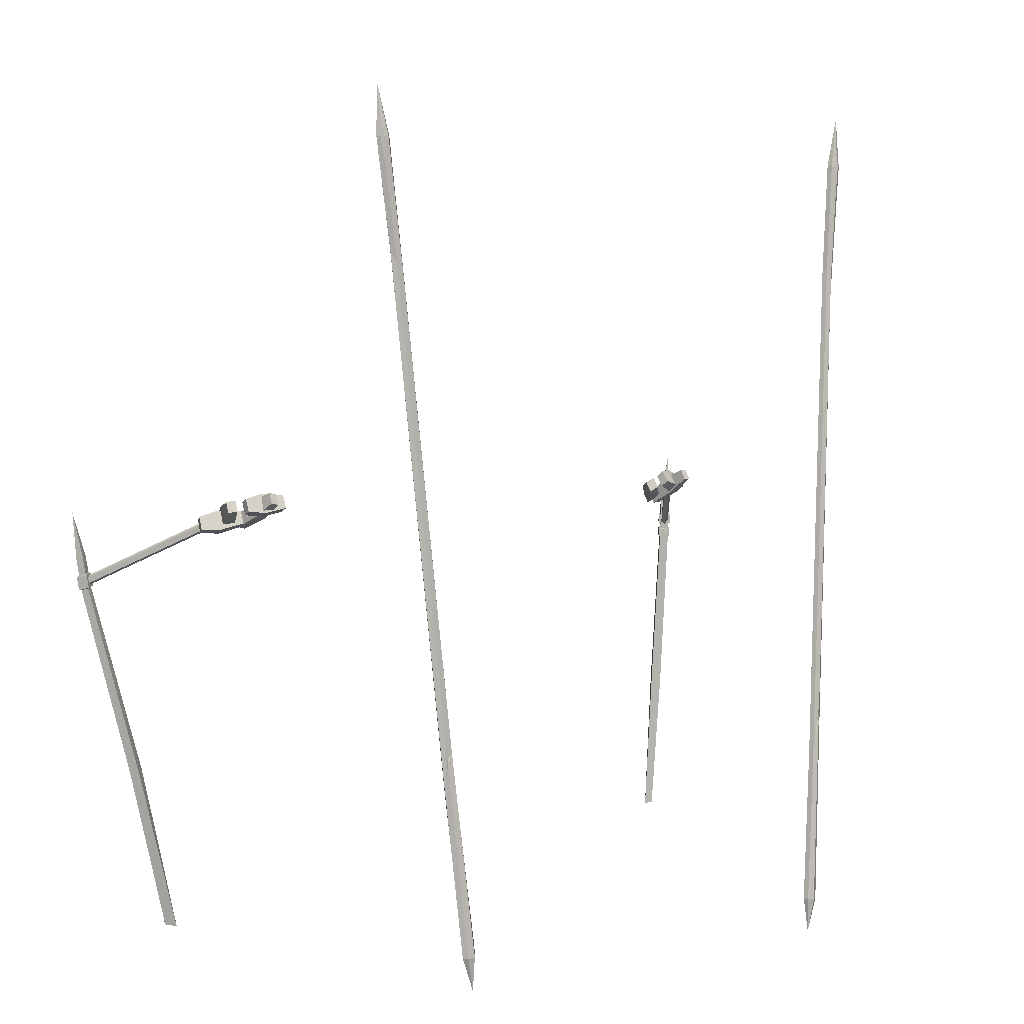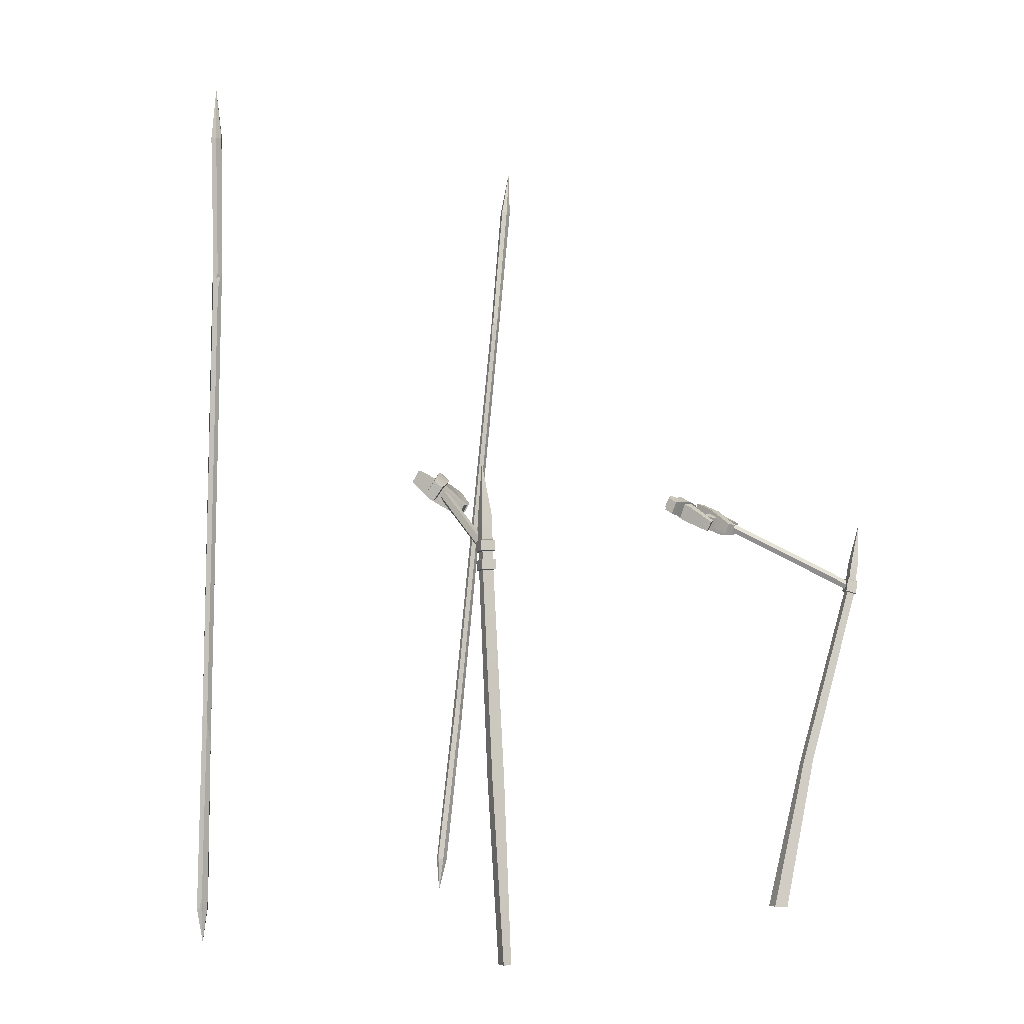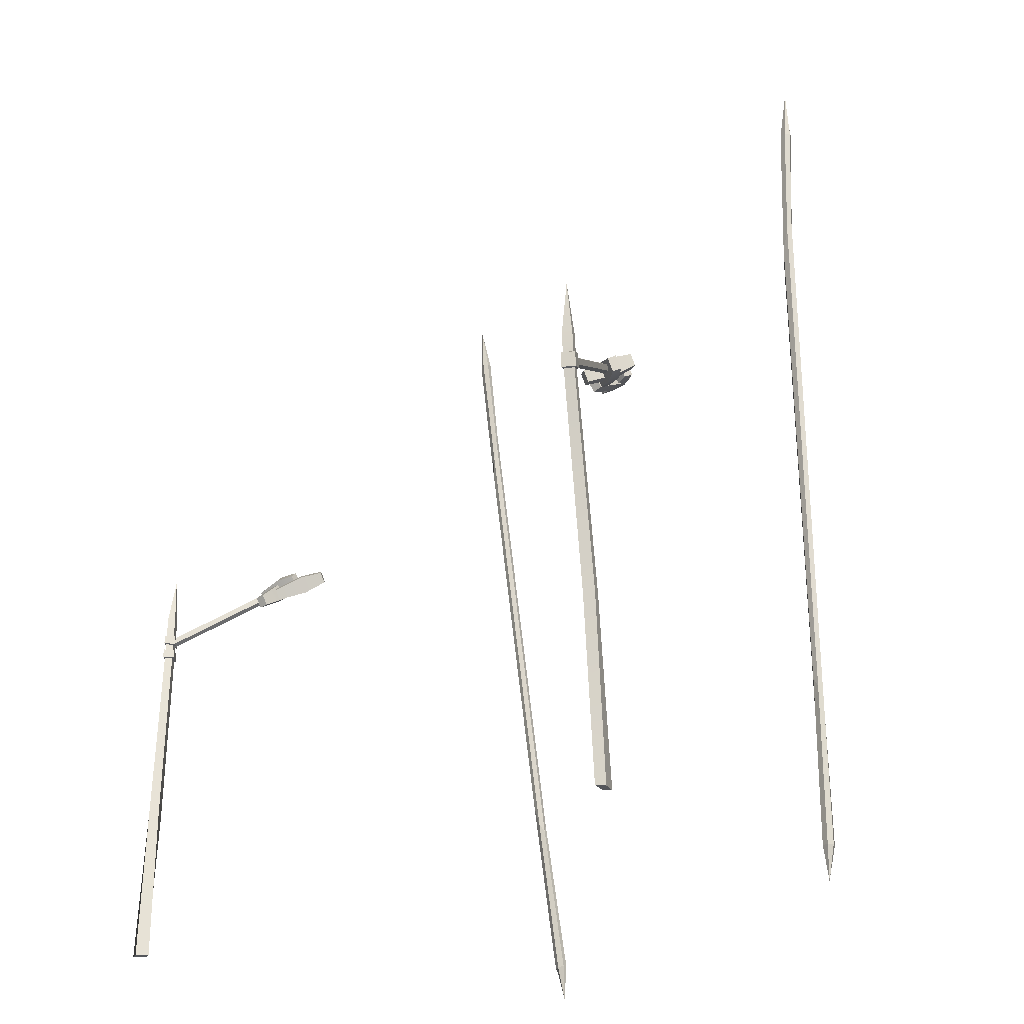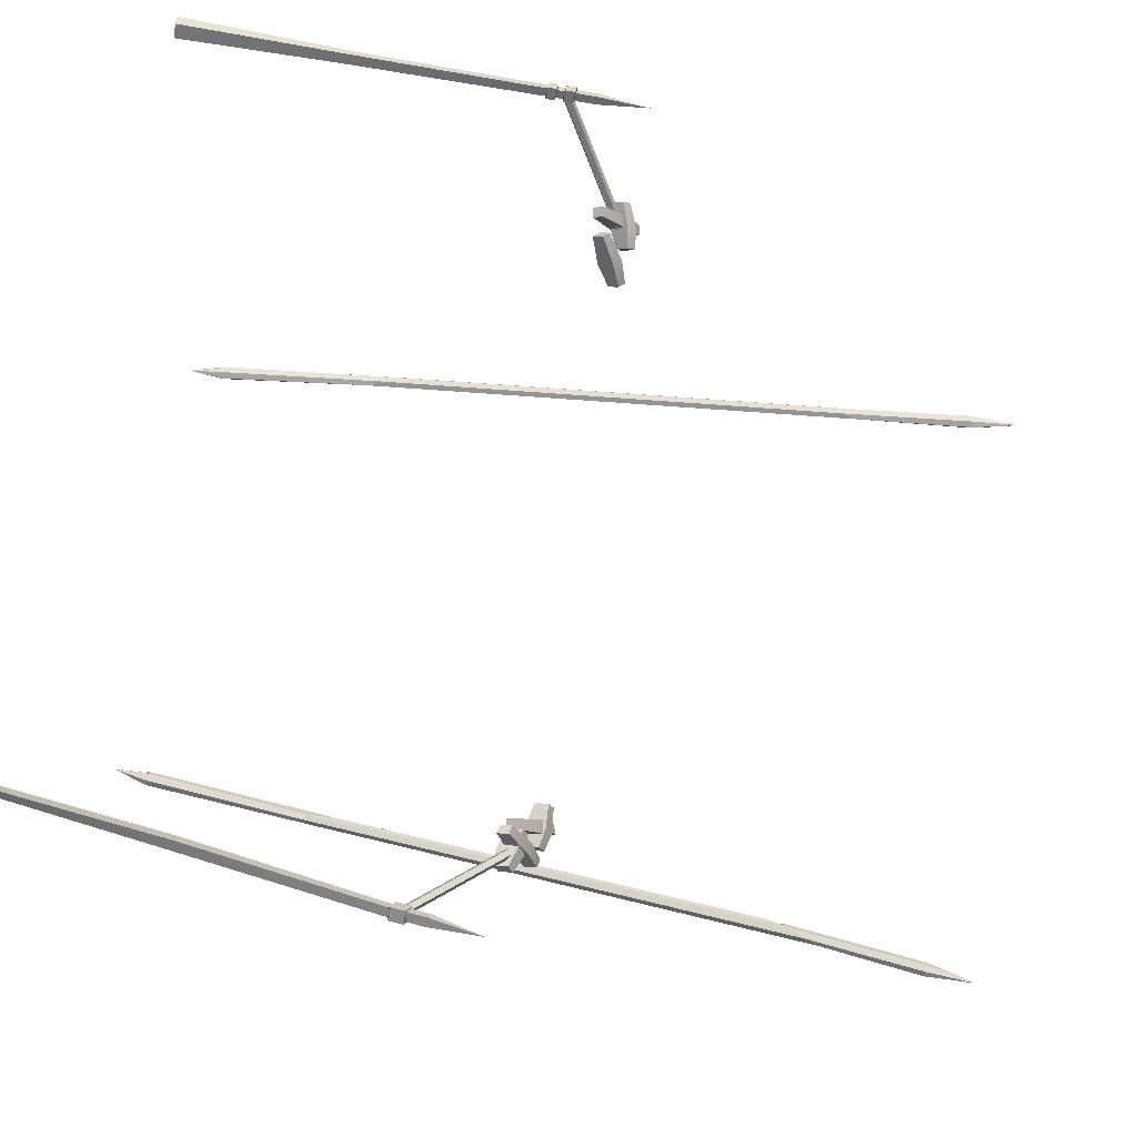
<metadata>
{"format":"obj","ext":"obj","renderer":"f3d","projection":"perspective","resolution":1024,"background":"white","views":[{"elev":9.5,"azim":141.9,"up":"+Y"},{"elev":-5.6,"azim":-61.0,"up":"+Y"},{"elev":-25.4,"azim":52.2,"up":"+Y"},{"elev":72.3,"azim":100.8,"up":"+Z"}]}
</metadata>
<code>
v 196.4 -221.7 -190.1
v 202.8 -222 -189.7
v 206.3 -222.2 -193.6
v 203.4 -222.1 -197.8
v 196.9 -221.8 -198.2
v 194.4 -211.9 -193.9
v 244.3 473.4 -140.8
v 250.5 473.1 -140.4
v 253.8 472.9 -144.1
v 250.9 486.1 -146.1
v 244.8 473.2 -148.5
v 241.5 473.5 -144.8
v 196.9 -253.5 -195.4
v 251.8 516.8 -142.5
v 233.8 352 -146.5
v 240.8 369.9 -145.9
v 244.1 379.6 -148.8
v 240.4 371.3 -152.4
v 233.4 353.3 -153.1
v 229.5 337.1 -150.4
v 208.7 -72.78 -178.2
v 213.4 -80.59 -178.7
v 216 -73.68 -181.8
v 213.6 -51.69 -183.5
v 208.9 -44.4 -183
v 206.3 -51.4 -179.9
v 251.7 473 -147
v 248.9 473.1 -148.2
v 248.4 450.5 -149
v 231.3 347.3 -151.2
v 230.7 351.3 -149.9
v 232.2 348.3 -148.1
v 195.3 -221.7 -196.4
v 194 -221.6 -193.5
v 195.4 -227.7 -194.5
v 215.1 -65.66 -182.5
v 214.7 -35.22 -182.5
v 213.5 -46.1 -182.5
v -193.7 -248.2 -207.1
v -188.8 -247.5 -210
v -190 -247.8 -214.6
v -196.1 -248.6 -216.3
v -201 -249.3 -213.4
v -200.7 -239.4 -208.3
v -255.8 443.1 -156.5
v -251.1 443.7 -159.3
v -252.3 443.5 -163.7
v -258.9 455.8 -163
v -262.7 442.1 -162.6
v -261.6 442.3 -158.2
v -191.8 -279.8 -213.2
v -261.2 486.2 -158.9
v -243.5 322.6 -163
v -241.7 341.1 -164.9
v -244.2 350.7 -168.1
v -248.5 341.6 -169.4
v -250.3 323 -167.6
v -247.2 307 -164.7
v -207.8 -100.3 -195.4
v -203.4 -107.1 -198.7
v -205.7 -100.5 -202
v -212.7 -79.25 -201.2
v -217.1 -72.98 -198
v -214.7 -79.76 -194.6
v -256.5 442.9 -164.9
v -259.6 442.5 -164.4
v -256 420.4 -166.1
v -248.8 317.1 -165.6
v -248.7 321.1 -164
v -245.4 318.5 -163.6
v -200.4 -249.2 -211.2
v -198.5 -248.9 -208.4
v -197.3 -254.7 -210.2
v -208.2 -92.76 -201.7
v -214 -63.15 -200.1
v -212.9 -73.68 -200
v -272 111.6 87.61
v -270.8 107 85.7
v -273.2 106.1 81.92
v -275.9 110.2 81.5
v -275.1 113.6 85.01
v -273.4 109.7 84.35
v 257.9 133.3 92.17
v 257.1 128.3 90.69
v 253.8 126.5 93.22
v 252.7 130.4 96.25
v 255.2 134.6 95.6
v 255.3 130.6 93.59
v -260.1 115.5 70.22
v -294.8 105.1 84.06
v -259.8 125 77.55
v -294.5 114.6 91.4
v -257.2 119.3 83.44
v -291.9 108.9 97.29
v -257.5 109.8 76.11
v -292.2 99.37 89.95
v -275.7 109.4 73.76
v -272.4 102.1 81.24
v -272 116.3 92.04
v -275.3 123.6 84.56
v -285.5 116 65.11
v -278.4 86.38 105.1
v -285.3 124.8 70.49
v -278.2 95.24 110.4
v -277.2 125.7 68.63
v -270 96.17 108.6
v -277.4 116.9 63.24
v -270.3 87.32 103.2
v -283.5 100.5 81.53
v -273.2 101.7 79.16
v -272.9 115.3 87.23
v -283.3 114.1 89.6
v -235.5 113 57.67
v -262.8 94.39 92.54
v -234.5 121.8 63.07
v -261.8 103.2 97.94
v -228.3 117.3 67.47
v -255.5 98.67 102.3
v -229.3 108.5 62.08
v -256.5 89.85 96.95
v -248.6 103.1 71.04
v -240.7 97.35 76.64
v -239.1 110.9 84.68
v -247 116.6 79.08
v 252.1 136.1 66.02
v 215.7 136.6 60.56
v 251.8 147.4 71.12
v 215.4 147.8 65.66
v 251 143.2 78.75
v 214.6 143.6 73.29
v 251.3 131.9 73.65
v 214.9 132.4 68.19
v 236.4 134.1 61.43
v 235.4 128.8 71.14
v 234.8 145.6 78.55
v 235.9 150.9 68.84
v 227.5 141.3 54.84
v 237.6 114.9 96.92
v 226.6 150.3 59.93
v 236.7 123.8 102
v 234.5 152.7 58.68
v 244.6 126.3 100.8
v 235.4 143.7 53.59
v 245.5 117.3 95.67
v 231.1 127 72.2
v 241.1 130.1 70.61
v 239.7 143.8 78.21
v 229.7 140.7 79.81
v 280.2 117.6 102.4
v 245.7 122.1 86.29
v 279.5 128.9 107.3
v 245 133.3 91.24
v 277 124.8 114.3
v 242.5 129.2 98.25
v 277.7 113.5 109.4
v 243.2 118 93.31
v 265.6 117.4 93.25
v 262.4 112.2 102.2
v 261.3 128.9 109.3
v 264.5 134.1 100.4
v 260 136.2 72.42
v 246.2 112.3 113.4
v 259.4 145.7 76.67
v 245.7 121.9 117.6
v 267.1 144.8 80.08
v 253.4 121 121
v 267.7 135.3 75.83
v 254 111.5 116.8
v 253.1 123.3 88.89
v 262.9 122.2 93.22
v 262 136.8 99.52
v 252.1 137.9 95.18
v -342.3 53.84 171
v -341.1 48.86 169.9
v -343.5 47.06 166.4
v -346.2 50.93 165.2
v -345.4 55.12 168.1
v 345.8 63.36 207.8
v 345 58.38 206.3
v 341.7 56.58 208.8
v 340.6 60.45 211.8
v 343.1 64.64 211.2
v -345.3 120.1 165.4
v -328.6 -270 178
v -336.8 -270 187.2
v -336.6 -270 175.9
v -344.9 -270 185.1
v -339.1 76.99 167.8
v -343.1 77.88 173.4
v -349.2 77.6 167.6
v -345.2 76.72 162
v -340.3 -128.5 168.1
v -345.5 -128.6 175.5
v -338.7 -128.3 182
v -333.5 -128.2 174.7
v 350.2 125.1 218.1
v 299.8 -265.6 154.8
v 293.7 -265.6 143.9
v 303.4 -265.6 146.7
v 297.3 -265.6 135.8
v 344.3 81.85 218.7
v 340.4 84.1 213.3
v 346.5 84.17 207.5
v 350.4 81.93 212.9
v 323.2 -118.4 171.3
v 318 -116.7 164
v 311.2 -116.8 170.5
v 316.3 -118.5 177.8
v -338.8 58.44 168.2
v -342.9 59.27 173.9
v -349 58.99 168
v -344.9 58.16 162.3
v -344.8 49.06 162.5
v -348.9 49.86 168.2
v -342.8 50.13 174.1
v -338.7 49.33 168.4
v -344.7 43.13 162.6
v -348.8 43.92 168.4
v -342.7 44.19 174.3
v -338.6 43.4 168.5
v -344.6 34.55 162.7
v -348.7 35.31 168.6
v -342.6 35.59 174.5
v -338.4 34.83 168.7
v 343 66.2 216.8
v 339 68.42 211.2
v 345.2 68.5 205.4
v 349.1 66.28 210.9
v 348 52.85 209.2
v 344 55.04 203.7
v 337.9 54.97 209.5
v 341.8 52.77 215.1
v -336.5 58.02 168
v -342.7 58.84 176.1
v -342.6 50.7 176.3
v -336.4 49.91 168.1
v -344.9 49.51 160.3
v -351.2 50.3 168.5
v -351.3 58.44 168.3
v -345.1 57.62 160.2
v 342.7 65.11 218.8
v 336.7 68.04 210.9
v 335.6 56.06 209.4
v 341.7 53.14 217.4
v 350.3 53.24 209.6
v 344.3 56.16 201.6
v 345.3 68.14 203.2
v 351.3 65.21 211.1
v -344.7 34.97 160.6
v -351 35.73 168.8
v -351.1 43.4 168.6
v -344.9 42.62 160.4
v -342.5 43.79 176.4
v -342.4 36.13 176.6
v -336.3 43.02 168.3
v -336.1 35.37 168.4
f 1 2 22 21
f 2 3 23 22
f 3 4 24 36 23
f 4 5 25 24
f 5 33 6 26 25
f 6 34 1 21 26
f 2 1 13
f 3 2 13
f 4 3 13
f 5 4 13
f 35 33 5 13
f 1 34 35 13
f 7 8 14
f 8 9 14
f 9 27 10 14
f 10 28 11 14
f 11 12 14
f 12 7 14
f 15 16 8 7
f 16 17 9 8
f 17 18 29 27 9
f 18 19 11 28 29
f 19 30 31 12 11
f 31 32 15 7 12
f 21 22 16 15
f 22 23 17 16
f 23 36 37 18 17
f 37 25 19 18
f 25 26 20 30 19
f 26 21 15 32 20
f 29 28 10
f 27 29 10
f 32 30 20
f 31 30 32
f 35 34 6
f 6 33 35
f 37 36 38
f 38 25 37
f 38 36 24
f 24 25 38
f 39 40 60 59
f 40 41 61 60
f 41 42 62 74 61
f 42 43 63 62
f 43 71 44 64 63
f 44 72 39 59 64
f 40 39 51
f 41 40 51
f 42 41 51
f 43 42 51
f 73 71 43 51
f 39 72 73 51
f 45 46 52
f 46 47 52
f 47 65 48 52
f 48 66 49 52
f 49 50 52
f 50 45 52
f 53 54 46 45
f 54 55 47 46
f 55 56 67 65 47
f 56 57 49 66 67
f 57 68 69 50 49
f 69 70 53 45 50
f 59 60 54 53
f 60 61 55 54
f 61 74 75 56 55
f 75 63 57 56
f 63 64 58 68 57
f 64 59 53 70 58
f 67 66 48
f 65 67 48
f 70 68 58
f 69 68 70
f 73 72 44
f 44 71 73
f 75 74 76
f 76 63 75
f 76 74 62
f 62 63 76
f 173 174 78 77
f 174 175 79 78
f 175 176 80 79
f 176 177 81 80
f 177 173 77 81
f 77 78 82
f 78 79 82
f 79 80 82
f 80 81 82
f 81 77 82
f 178 179 84 83
f 179 180 85 84
f 180 181 86 85
f 181 182 87 86
f 182 178 83 87
f 83 84 88
f 84 85 88
f 85 86 88
f 86 87 88
f 87 83 88
f 100 97 90 92
f 99 100 92 94
f 98 99 94 96
f 97 98 96 90
f 90 96 94 92
f 95 89 91 93
f 95 98 97 89
f 93 99 98 95
f 91 100 99 93
f 89 97 100 91
f 112 109 102 104
f 111 112 104 106
f 110 111 106 108
f 109 110 108 102
f 102 108 106 104
f 107 101 103 105
f 107 110 109 101
f 105 111 110 107
f 103 112 111 105
f 101 109 112 103
f 124 121 114 116
f 123 124 116 118
f 122 123 118 120
f 121 122 120 114
f 114 120 118 116
f 119 113 115 117
f 119 122 121 113
f 117 123 122 119
f 115 124 123 117
f 113 121 124 115
f 136 133 126 128
f 135 136 128 130
f 134 135 130 132
f 133 134 132 126
f 126 132 130 128
f 131 125 127 129
f 131 134 133 125
f 129 135 134 131
f 127 136 135 129
f 125 133 136 127
f 148 145 138 140
f 147 148 140 142
f 146 147 142 144
f 145 146 144 138
f 138 144 142 140
f 143 137 139 141
f 143 146 145 137
f 141 147 146 143
f 139 148 147 141
f 137 145 148 139
f 160 157 150 152
f 159 160 152 154
f 158 159 154 156
f 157 158 156 150
f 150 156 154 152
f 155 149 151 153
f 155 158 157 149
f 153 159 158 155
f 151 160 159 153
f 149 157 160 151
f 172 169 162 164
f 171 172 164 166
f 170 171 166 168
f 169 170 168 162
f 162 168 166 164
f 167 161 163 165
f 167 170 169 161
f 165 171 170 167
f 163 172 171 165
f 161 169 172 163
f 233 234 235 236
f 184 185 187 186
f 237 238 239 240
f 234 239 238 235
f 236 237 240 233
f 183 189 188
f 183 190 189
f 191 190 183
f 188 191 183
f 186 187 193 192
f 194 193 187 185
f 195 194 185 184
f 186 192 195 184
f 241 242 243 244
f 197 198 200 199
f 245 246 247 248
f 242 247 246 243
f 244 245 248 241
f 196 202 201
f 196 203 202
f 204 203 196
f 201 204 196
f 199 200 206 205
f 207 206 200 198
f 208 207 198 197
f 199 205 208 197
f 188 189 210 209
f 189 190 211 210
f 212 211 190 191
f 209 212 191 188
f 217 218 214 213
f 215 214 218 219
f 216 215 219 220
f 220 217 213 216
f 249 250 251 252
f 253 251 250 254
f 255 253 254 256
f 256 249 252 255
f 192 193 222 221
f 223 222 193 194
f 224 223 194 195
f 195 192 221 224
f 201 202 226 225
f 202 203 227 226
f 228 227 203 204
f 225 228 204 201
f 205 206 230 229
f 231 230 206 207
f 232 231 207 208
f 208 205 229 232
f 209 210 234 233
f 215 216 236 235
f 213 214 238 237
f 211 212 240 239
f 210 211 239 234
f 214 215 235 238
f 216 213 237 236
f 212 209 233 240
f 225 226 242 241
f 231 232 244 243
f 229 230 246 245
f 227 228 248 247
f 226 227 247 242
f 230 231 243 246
f 232 229 245 244
f 228 225 241 248
f 221 222 250 249
f 218 217 252 251
f 219 218 251 253
f 222 223 254 250
f 220 219 253 255
f 223 224 256 254
f 224 221 249 256
f 217 220 255 252

</code>
